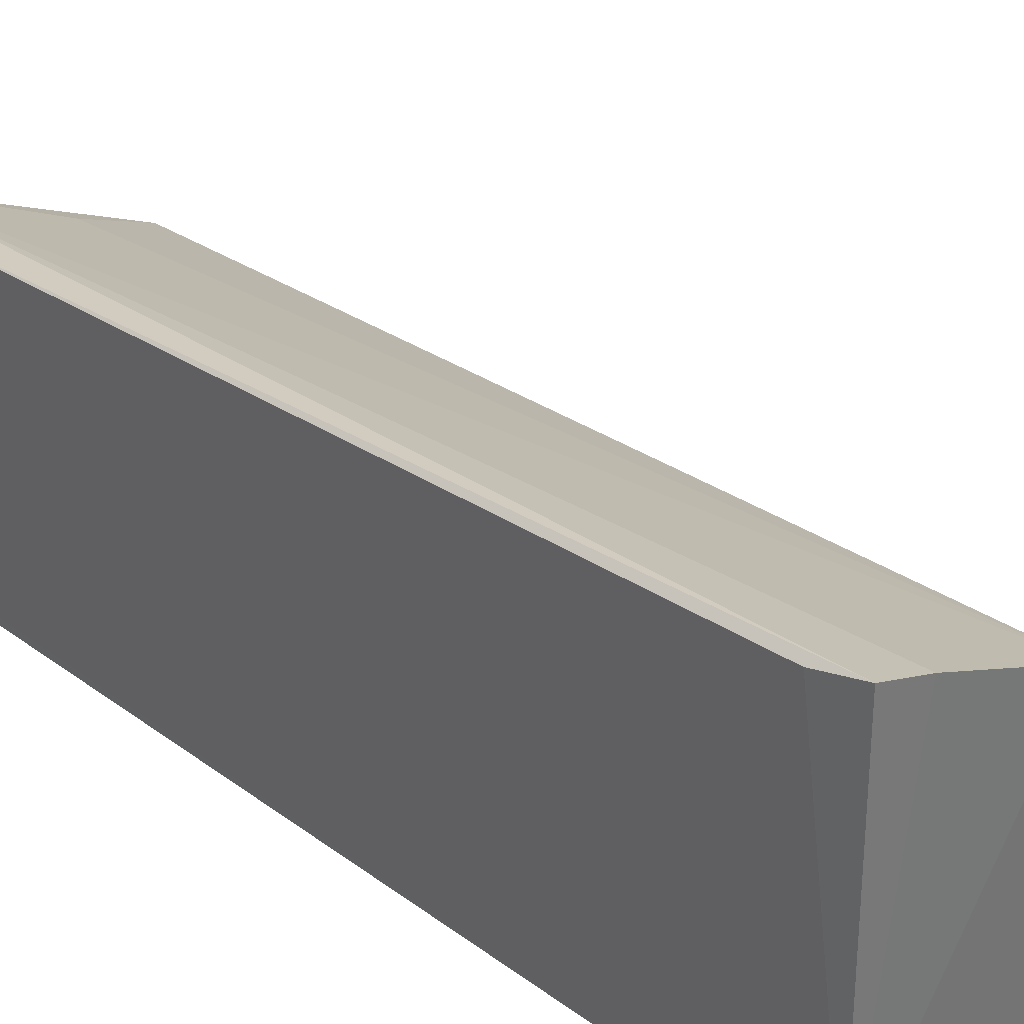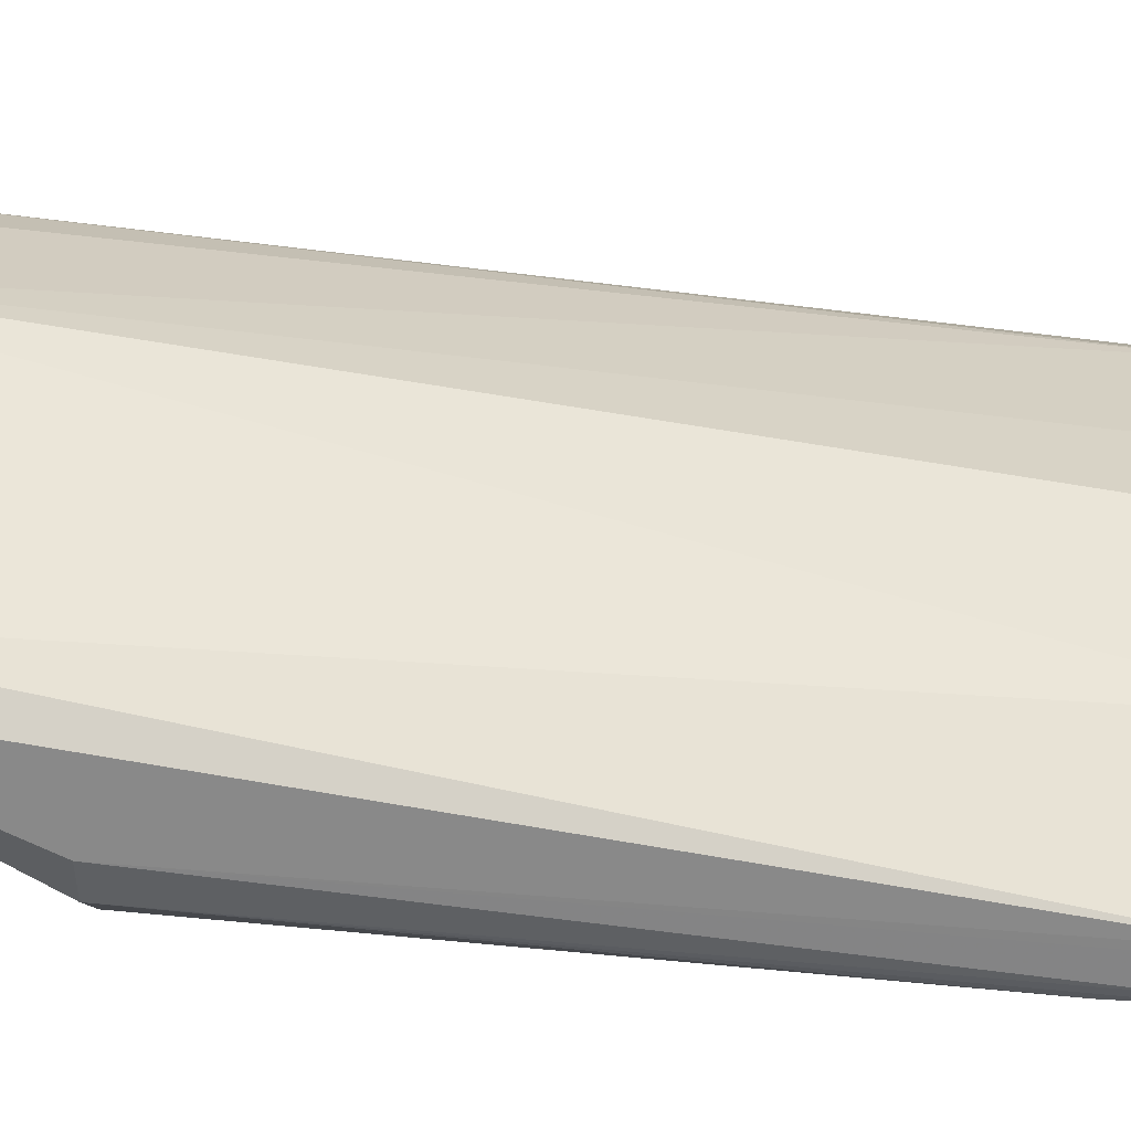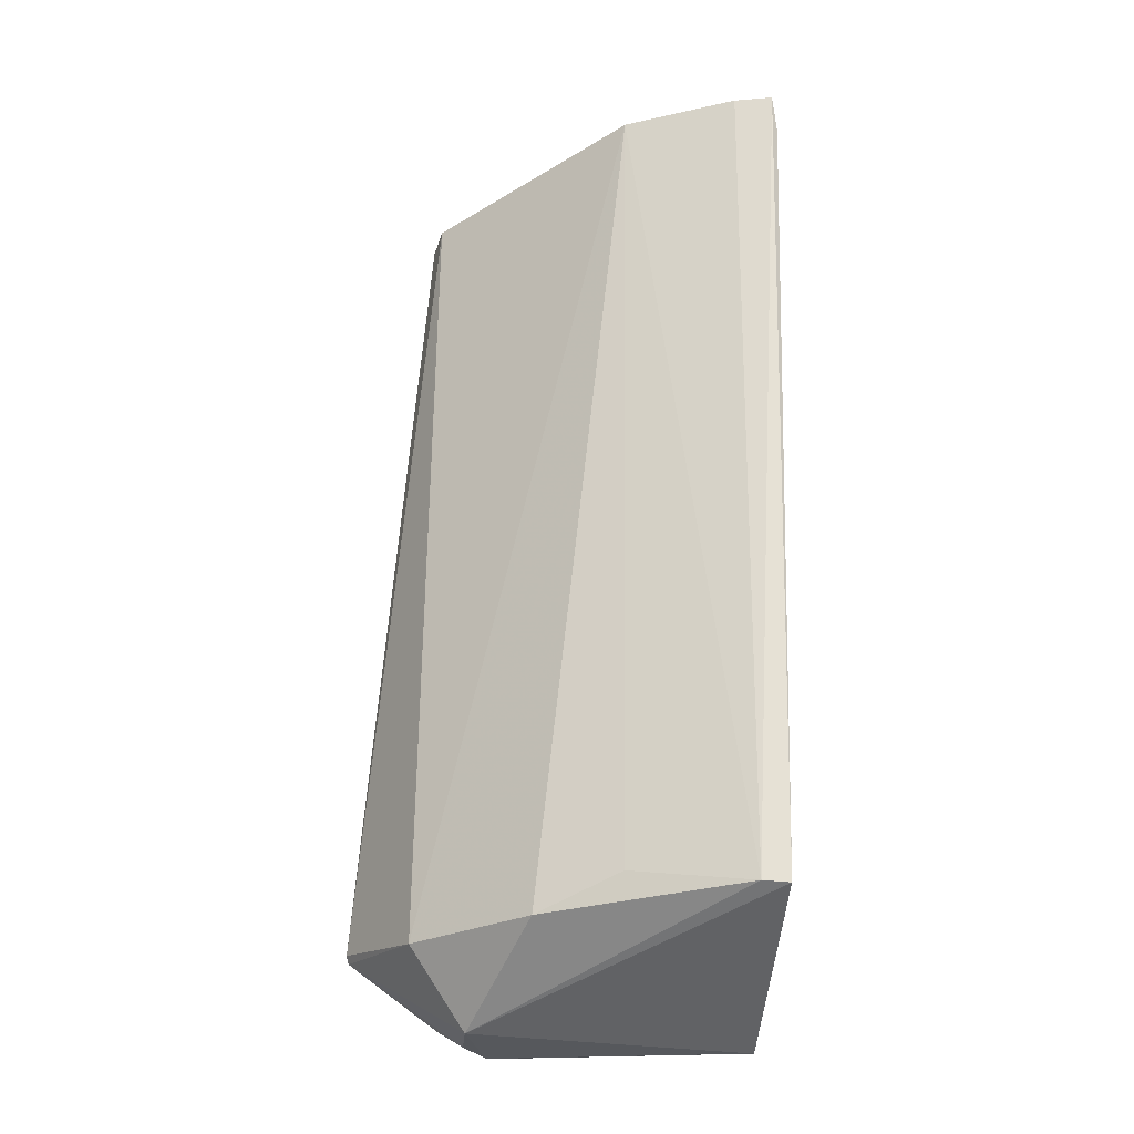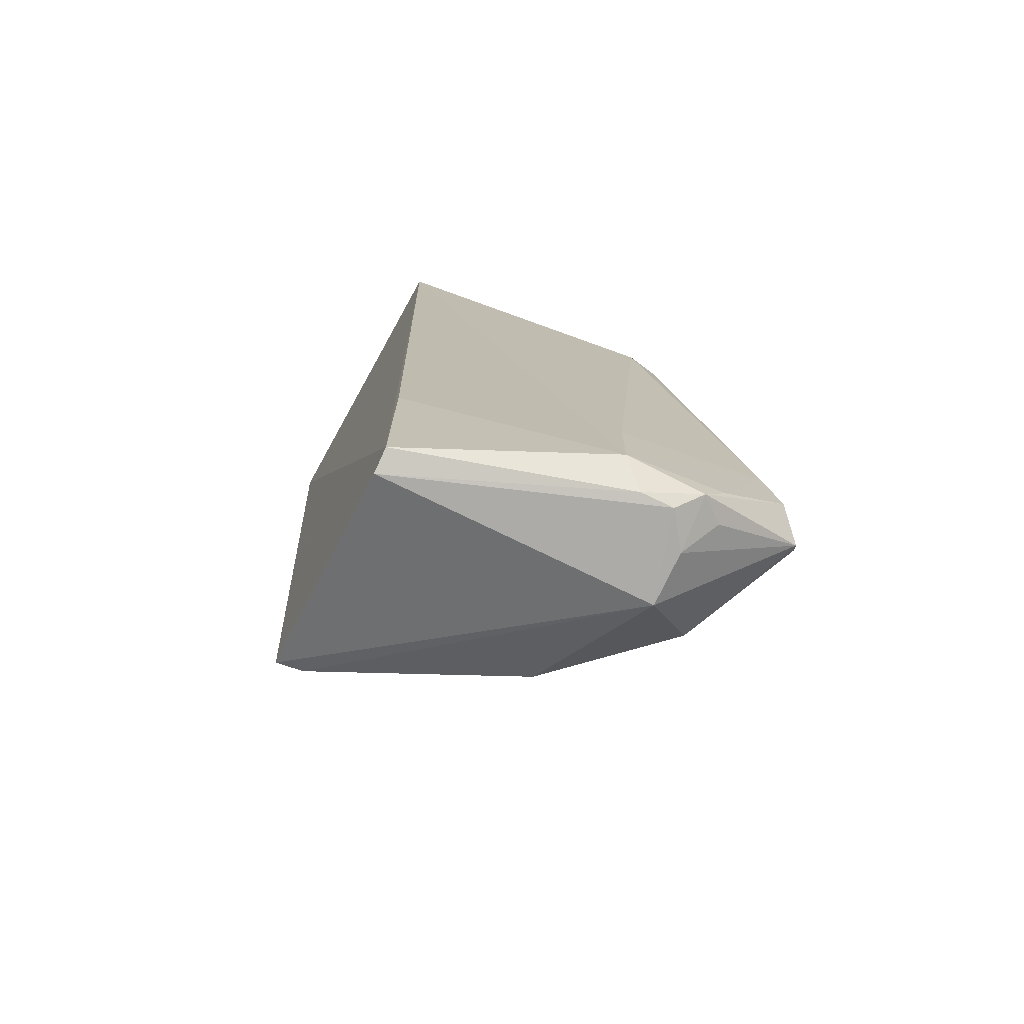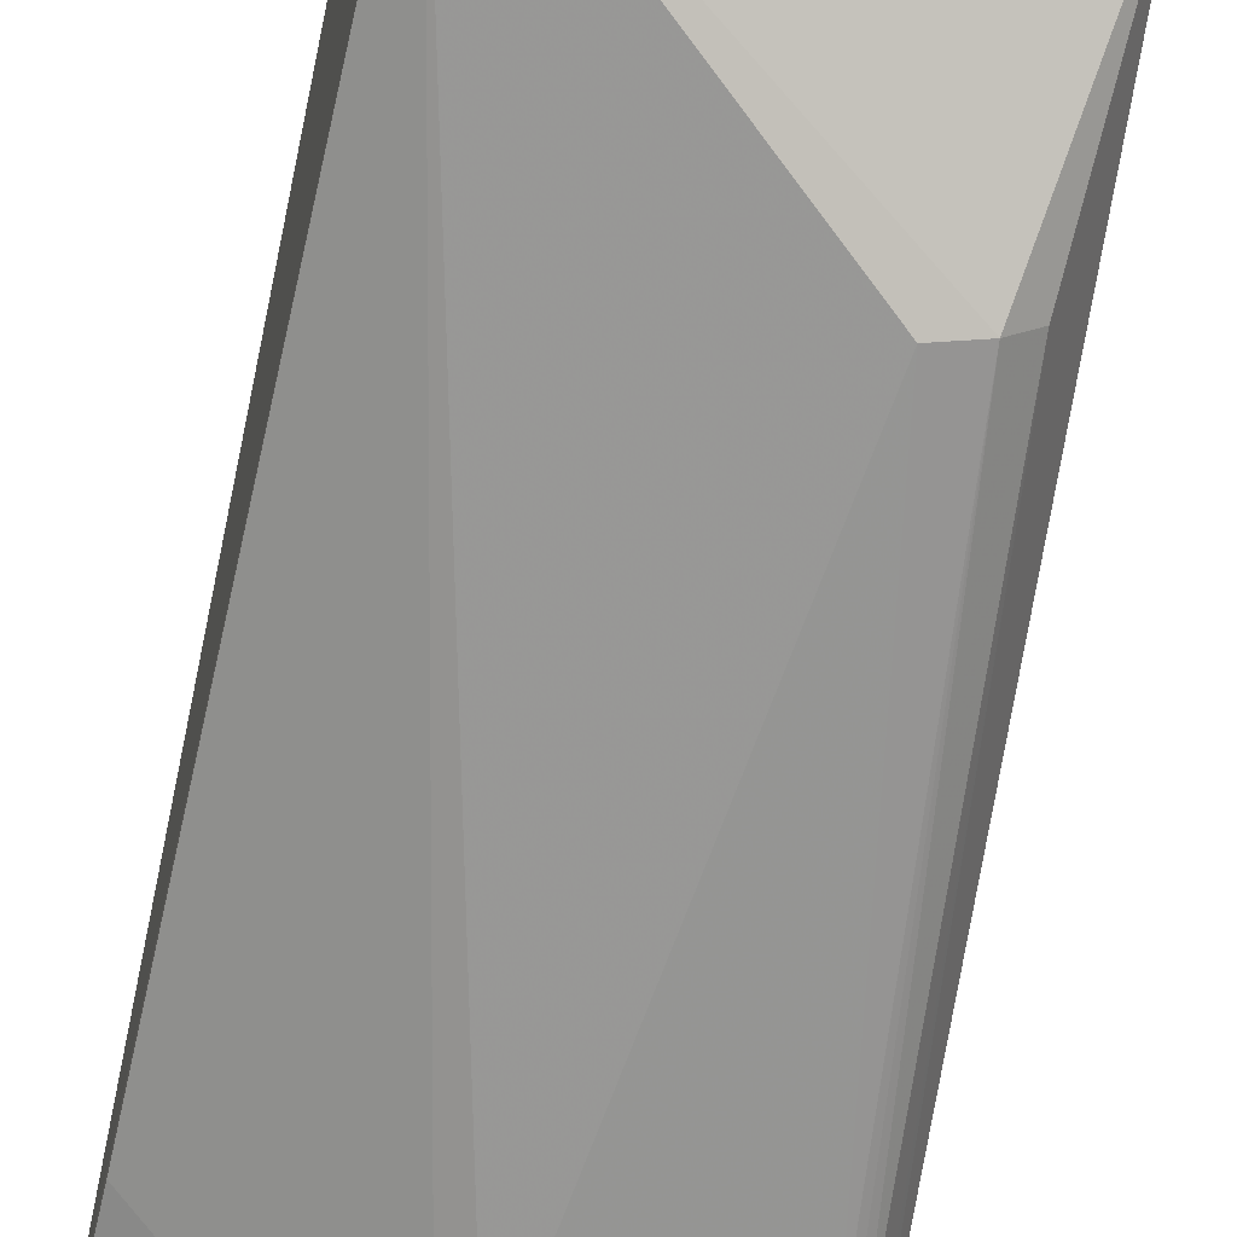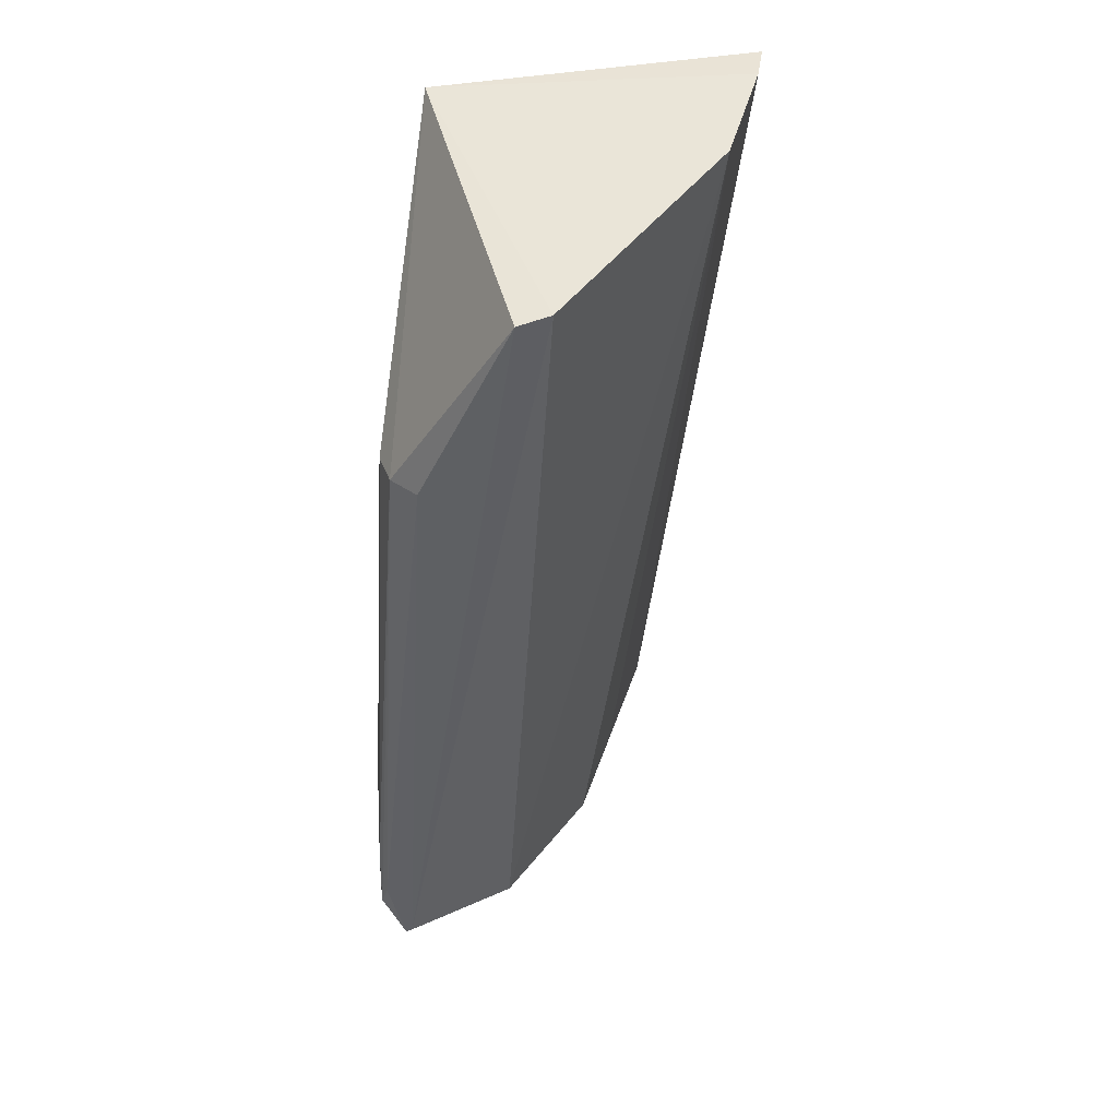
<metadata>
{"format":"obj","ext":"obj","renderer":"f3d","projection":"perspective","resolution":1024,"background":"white","views":[{"elev":32.8,"azim":138.2,"up":"+Z"},{"elev":1.2,"azim":-92.9,"up":"+Z"},{"elev":-32.6,"azim":-5.5,"up":"+Y"},{"elev":-72.3,"azim":153.2,"up":"+Y"},{"elev":-63.3,"azim":167.0,"up":"+Z"},{"elev":47.9,"azim":-97.1,"up":"+Y"}]}
</metadata>
<code>
v -0.07777 0.003037 0.03612
v -0.07859 -0.06566 0.02833
v -0.07842 0.00249 0.01064
v -0.1025 -0.01403 0.00535
v -0.105 -0.06495 0.01285
v -0.1054 0.002189 0.01436
v -0.07835 -0.07088 0.008034
v -0.09631 -0.06559 0.0207
v -0.08977 0.003255 0.03149
v -0.1098 -0.06248 0.003851
v -0.07736 -8.965e-05 0.03538
v -0.09402 -0.06798 0.001664
v -0.1005 -0.07081 0.009998
v -0.08083 0.003259 0.03525
v -0.1049 0.002447 0.01699
v -0.08073 -0.06547 0.02811
v -0.1044 -0.0139 0.007201
v -0.09965 -0.01462 0.004751
v -0.07842 -0.05716 0.007945
v -0.0784 -0.0716 0.009927
v -0.1096 -0.06298 0.003324
v -0.08992 -0.06333 0.02414
v -0.0943 -0.06045 0.002018
v -0.09843 -0.07026 0.003066
v -0.108 -0.06013 0.001529
v -0.09578 -0.07017 0.003136
v -0.1004 -0.07038 0.005782
v -0.1068 -0.05471 0.001712
v -0.1003 -0.06878 0.001525
v -0.1083 -0.05834 0.002037
v -0.1021 -0.06618 0.001407
v -0.1023 -0.06831 0.003207
f 6 3 4
f 9 5 8
f 11 1 2
f 11 2 7
f 11 7 3
f 11 3 1
f 13 8 5
f 14 1 3
f 14 3 9
f 15 9 3
f 15 3 6
f 15 5 9
f 15 10 5
f 15 6 10
f 16 14 9
f 16 2 1
f 16 1 14
f 16 13 2
f 16 8 13
f 17 10 6
f 17 6 4
f 18 4 3
f 19 12 3
f 19 3 7
f 19 7 12
f 20 7 2
f 20 2 13
f 21 13 5
f 21 5 10
f 21 10 17
f 22 16 9
f 22 9 8
f 22 8 16
f 23 18 3
f 23 3 12
f 24 20 13
f 26 12 7
f 26 7 20
f 26 20 24
f 27 24 13
f 27 13 21
f 28 25 4
f 28 4 18
f 28 18 23
f 28 23 12
f 29 21 25
f 29 24 27
f 29 26 24
f 29 12 26
f 30 25 21
f 30 21 17
f 30 17 4
f 30 4 25
f 31 28 12
f 31 25 28
f 31 29 25
f 31 12 29
f 32 29 27
f 32 27 21
f 32 21 29

</code>
